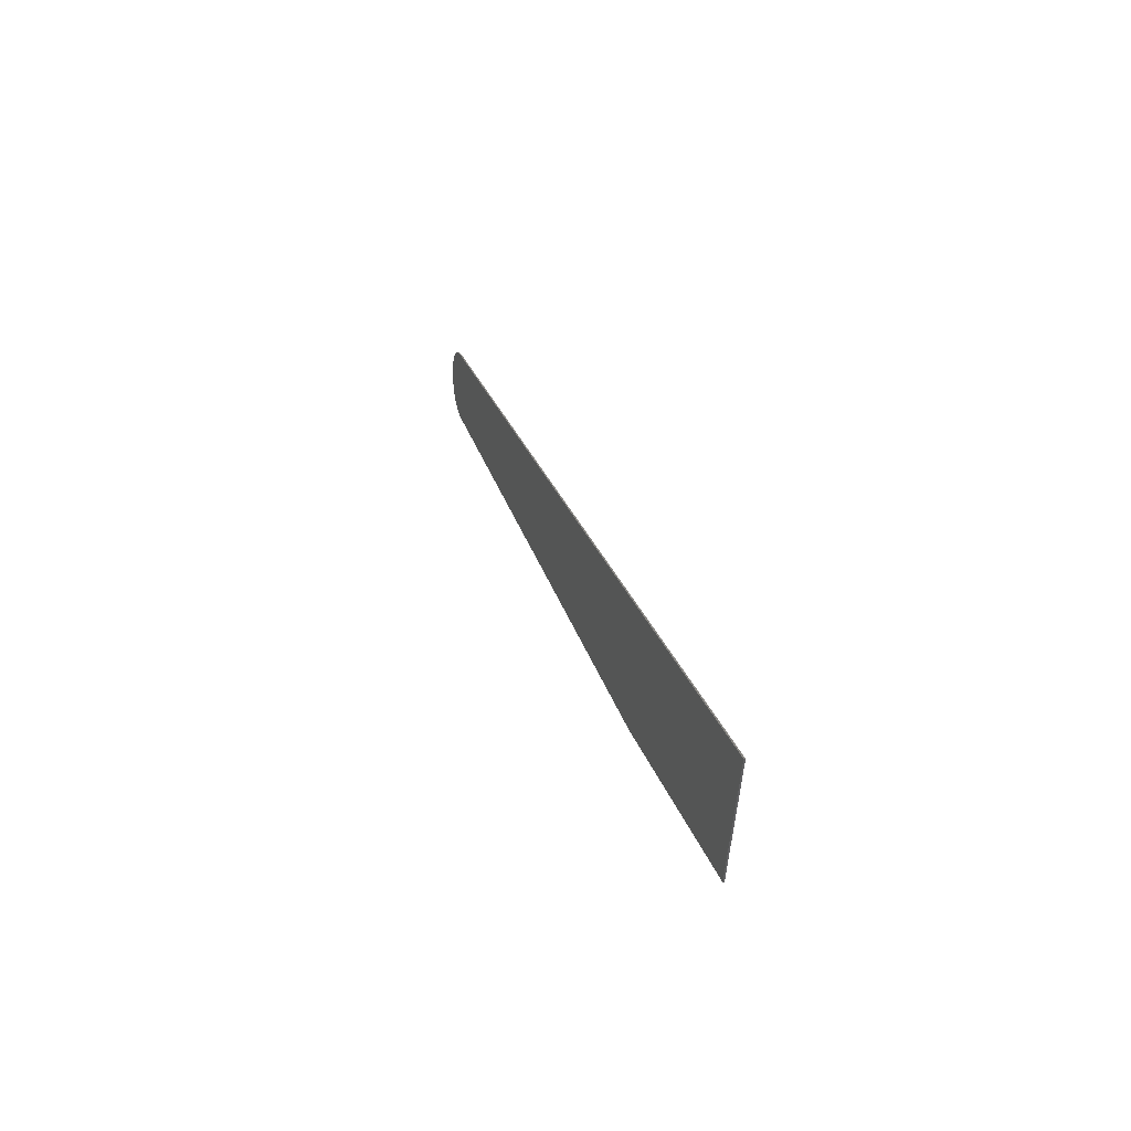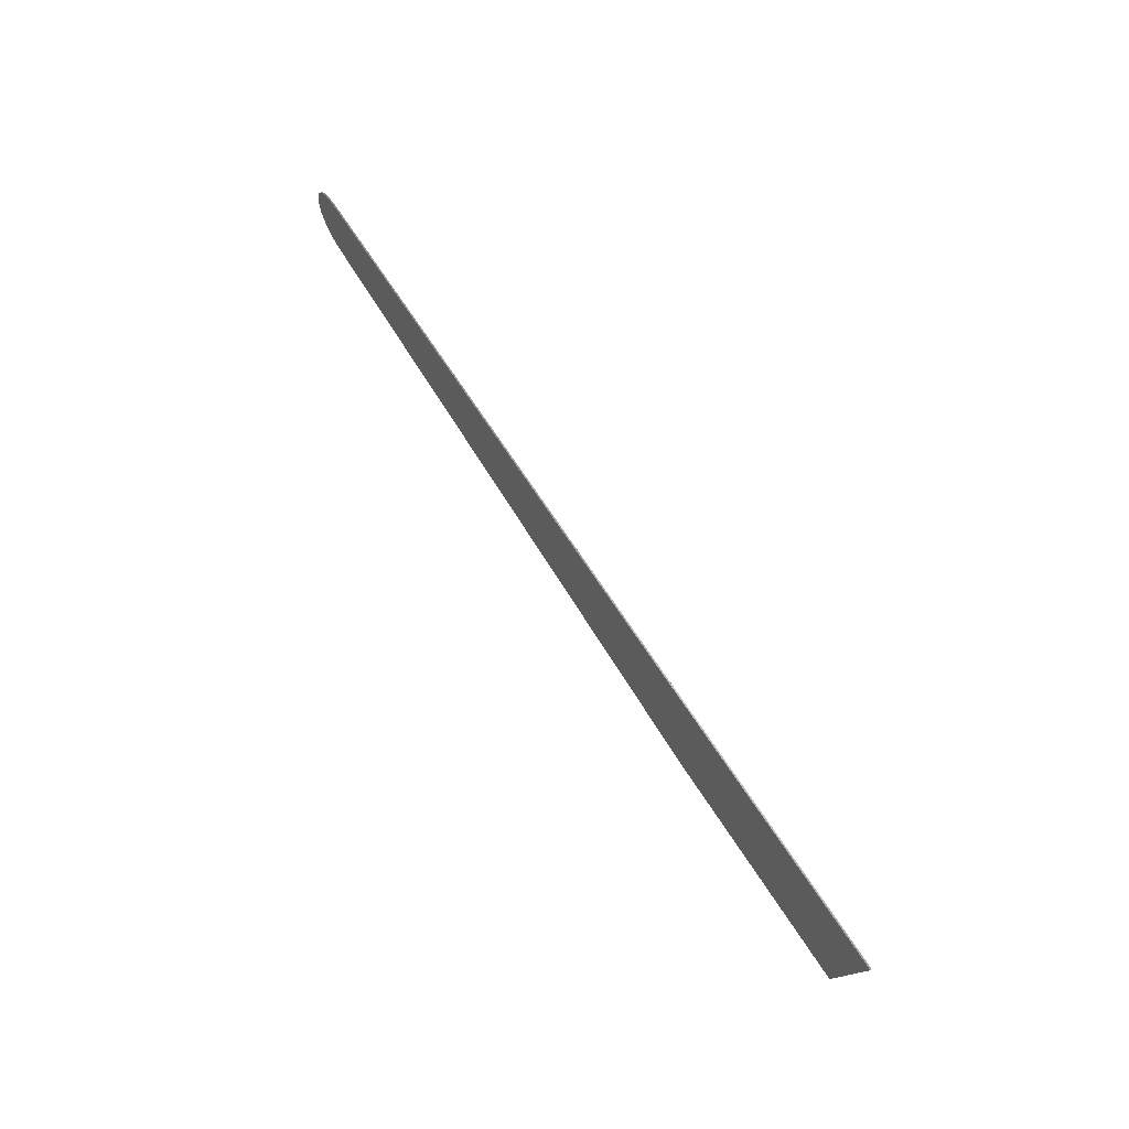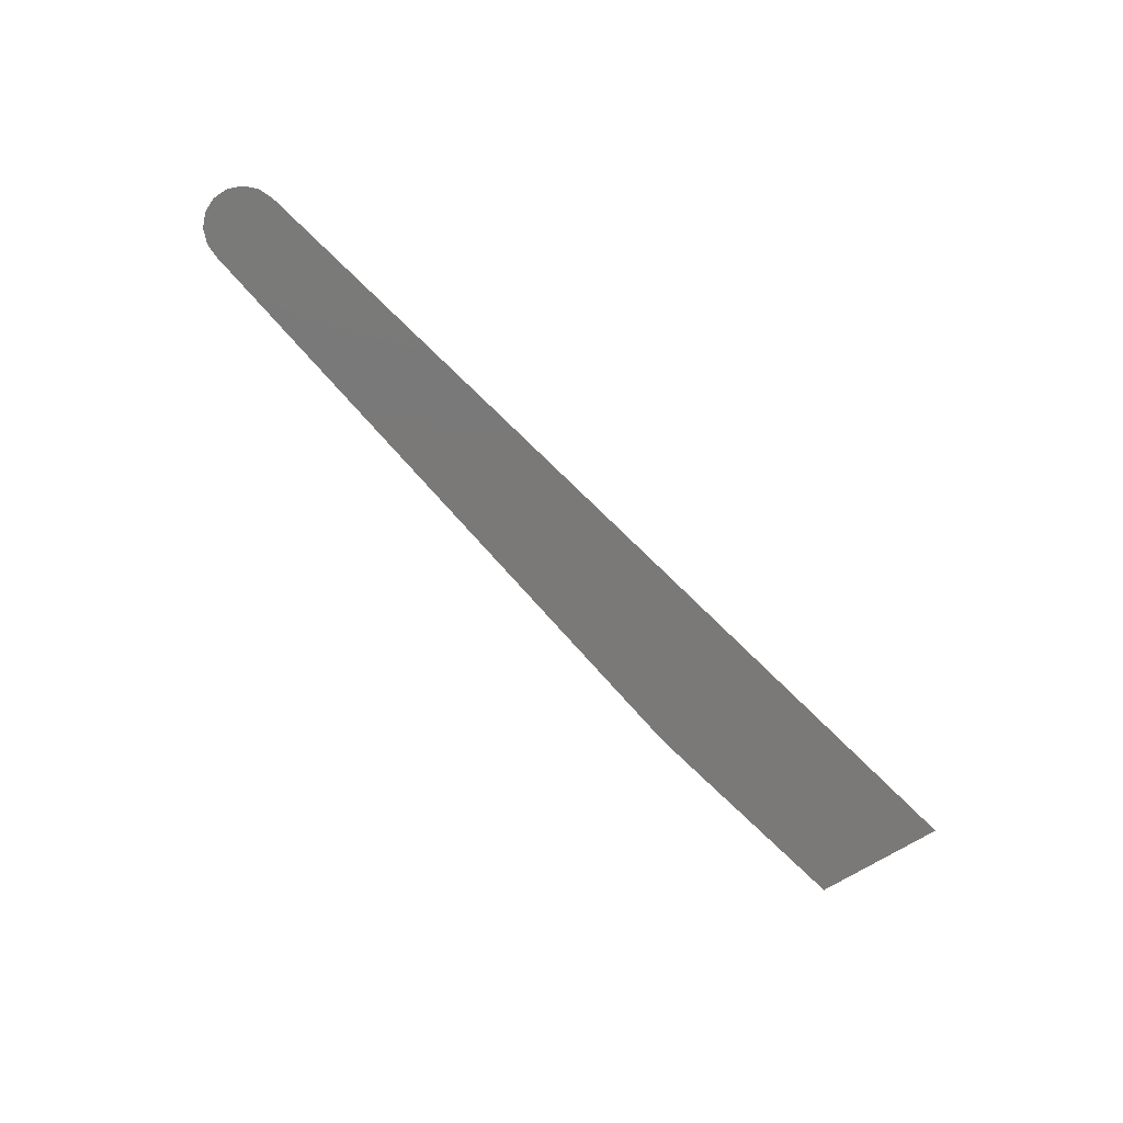
<metadata>
{"format":"stl","ext":"stl","renderer":"f3d","projection":"perspective","resolution":1024,"background":"white","views":[{"elev":25.2,"azim":74.4,"up":"+Z"},{"elev":62.9,"azim":58.2,"up":"+Z"},{"elev":-72.5,"azim":-44.6,"up":"+Y"}]}
</metadata>
<code>
# stl→obj: 309 verts, 612 faces
v -2.858 -0.01 0.2364
v -1.62 -0.01 0.2422
v -2.917 -0.01 0.42
v 2.678 -0.01 0.1444
v 2.65 -0.01 0.162
v 2.64 -0.01 0.1404
v 2.767 -0.01 0.1292
v 2.921 -0.01 0.162
v 2.723 -0.01 0.1396
v 2.806 -0.01 0.1104
v 2.84 -0.01 0.08322
v 2.864 -0.01 0.04082
v 2.875 -0.01 -0.007584
v 2.591 -0.01 -0.1672
v 2.545 -0.01 -0.03238
v 2.521 -0.01 -0.04478
v 2.678 -0.01 -0.07478
v 2.639 -0.01 -0.02598
v 2.673 -0.01 -0.09758
v 1.836 -0.01 -0.01718
v 2.078 -0.01 0.13
v 1.96 -0.01 0.09242
v 1.84 -0.01 0.05282
v 1.817 -0.01 0.02762
v 1.886 -0.01 0.12
v 1.863 -0.01 0.07882
v 1.901 -0.01 0.1728
v 1.932 -0.01 0.2476
v 1.897 -0.01 0.2788
v 1.905 -0.01 0.226
v 1.86 -0.01 0.3268
v 2.202 -0.01 0.3488
v 1.818 -0.01 0.3468
v 1.588 -0.01 -0.1556
v 1.622 -0.01 -0.06598
v 1.554 -0.01 -0.1596
v 1.734 -0.01 -0.3328
v 1.759 -0.01 -0.2432
v 1.693 -0.01 -0.2932
v 1.627 -0.01 -0.3252
v 2.346 -0.01 -0.326
v 2.287 -0.01 -0.2948
v 2.274 -0.01 -0.3312
v 1.228 -0.01 -0.256
v 1.356 -0.01 -0.11
v 1.108 -0.01 -0.1636
v 1.484 -0.01 0.116
v 1.423 -0.01 0.2608
v 1.312 -0.01 0.2564
v 1.474 -0.01 0.2928
v 1.653 -0.01 0.42
v -0.3042 -0.01 0.248
v 1.595 -0.01 0.3508
v 1.538 -0.01 0.3252
v 1.648 -0.01 0.3628
v 1.708 -0.01 0.366
v 2.347 -0.01 0.3488
v 3.165 -0.01 0.42
v 2.451 -0.01 -0.3468
v 2.397 -0.01 -0.3404
v 2.264 -0.01 -0.42
v 1.468 -0.01 -0.3428
v 1.396 -0.01 -0.3324
v 1.371 -0.01 -0.42
v 2.508 -0.01 -0.3472
v 2.954 -0.01 -0.42
v 2.619 -0.01 -0.3336
v 2.568 -0.01 -0.342
v 2.681 -0.01 -0.31
v 2.738 -0.01 -0.27
v 2.783 -0.01 -0.2308
v 2.819 -0.01 -0.1884
v 2.857 -0.01 -0.1296
v 2.874 -0.01 -0.06998
v 2.99 -0.01 0.3348
v 1.335 -0.01 -0.3128
v 1.283 -0.01 -0.29
v 1.565 -0.01 -0.342
v -2.917 -0.01 0.164
v -2.972 -0.01 0.09642
v -3.098 -0.01 -0.01702
v -3.015 -0.01 -0.07252
v -2.917 -0.01 -0.092
v -1.715 -0.01 0.01602
v -2.917 -0.01 0.09253
v -2.917 0 0.42
v 1.653 0 0.42
v -2.917 0 0.164
v 1.371 0 -0.42
v 2.264 0 -0.42
v -3.015 -0.01 0.4005
v -3.098 -0.01 0.345
v -3.153 -0.01 0.262
v -3.173 -0.01 0.164
v -3.153 -0.01 0.06603
v -2.917 0 -0.092
v -3.015 0 -0.07251
v -3.098 0 -0.01702
v -3.153 0 0.06603
v -3.173 0 0.164
v -3.153 0 0.262
v -3.098 0 0.345
v -3.015 0 0.4005
v 2.475 -0.01 -0.07918
v 2.498 -0.01 -0.1724
v 2.545 -0.01 -0.1736
v 2.497 -0.01 -0.06238
v 2.63 -0.01 -0.146
v 2.57 -0.01 -0.02758
v 2.66 -0.01 -0.1188
v 2.607 -0.01 -0.02318
v 2.676 -0.01 -0.05358
v 2.661 -0.01 -0.03598
v 2.415 -0.01 -0.1488
v 2.451 -0.01 -0.1672
v 2.39 -0.01 -0.008784
v 2.358 -0.01 -0.1228
v 2.166 -0.01 -0.164
v 2.331 -0.01 -0.1644
v 2.514 -0.01 0.3372
v 1.842 -0.01 -0.07998
v 1.974 -0.01 -0.158
v 1.825 -0.01 -0.1376
v 1.82 -0.01 -0.158
v 1.672 -0.01 0.1868
v 1.686 -0.01 0.1404
v 1.7 -0.01 0.1644
v 1.693 -0.01 0.1816
v 1.636 -0.01 0.184
v 1.658 -0.01 0.1248
v 1.591 -0.01 0.1668
v 1.624 -0.01 0.1168
v 1.538 -0.01 0.146
v 1.538 -0.01 0.1148
v 1.478 -0.01 -0.06318
v 1.42 -0.01 -0.1408
v 1.516 -0.01 -0.1632
v 1.471 -0.01 -0.1584
v 1.612 -0.01 -0.142
v 1.636 -0.01 -0.07638
v 1.629 -0.01 -0.118
v 1.635 -0.01 -0.09478
v 1.766 -0.01 0.3628
v -0.2866 -0.01 -0.07458
v 3.165 0 0.42
v 2.954 0 -0.42
v -3.015 -0.01 -0.07251
v 0.9716 -0.01 0.1124
v 0.9956 -0.01 0.04042
v 1.088 -0.01 0.1124
v 0.8316 -0.01 -0.06358
v 0.9356 -0.01 -0.003584
v 0.8756 -0.01 0.04042
v 0.8996 -0.01 0.1124
v 0.9356 -0.01 0.2244
v 0.3536 -0.01 0.1176
v 0.3762 -0.01 0.0496
v 0.4632 -0.01 0.1176
v 0.2213 -0.01 -0.04868
v 0.3195 -0.01 0.008024
v 0.2628 -0.01 0.0496
v 0.4103 -0.01 -0.05246
v 0.2855 -0.01 0.1176
v 0.3195 -0.01 0.2235
v -0.2313 -0.01 0.127
v -0.2117 -0.01 0.06844
v -0.1369 -0.01 0.127
v -0.3452 -0.01 -0.01618
v -0.2606 -0.01 0.03264
v -0.3094 -0.01 0.06844
v -0.1825 -0.01 -0.01944
v -0.2899 -0.01 0.127
v -0.2606 -0.01 0.2182
v -0.9026 -0.01 0.1385
v -0.8852 -0.01 0.08637
v -0.8185 -0.01 0.1385
v -1.004 -0.01 0.01102
v -0.9286 -0.01 0.05449
v -0.9721 -0.01 0.08637
v -0.8591 -0.01 0.00812
v -0.9547 -0.01 0.1385
v -0.9286 -0.01 0.2197
v -1.555 -0.01 0.1524
v -1.541 -0.01 0.109
v -1.485 -0.01 0.1524
v -1.639 -0.01 0.04626
v -1.577 -0.01 0.08245
v -1.613 -0.01 0.109
v -1.519 -0.01 0.04384
v -1.598 -0.01 0.1524
v -1.577 -0.01 0.22
v -1.668 -0.01 0.1524
v 0.7836 -0.01 0.1124
v 0.1759 -0.01 0.1176
v -0.3843 -0.01 0.127
v -1.039 -0.01 0.1385
v 1.827 -0.01 0.09082
v 1.868 -0.01 0.208
v 1.868 -0.01 0.246
v 1.854 -0.01 0.2768
v 1.733 -0.01 0.1492
v 1.734 -0.01 0.178
v 1.675 -0.01 0.3284
v 1.696 -0.01 0.2196
v 1.726 -0.01 0.3284
v 1.64 -0.01 0.08882
v 1.634 -0.01 -0.03198
v 1.68 -0.01 0.102
v 1.651 -0.01 -0.276
v 1.705 -0.01 -0.2372
v 1.632 -0.01 -0.1736
v 1.781 -0.01 -0.2968
v 1.822 -0.01 -0.188
v 2.704 -0.01 -0.07918
v 2.844 -0.01 -0.03158
v 2.833 -0.01 0.02922
v 2.208 -0.01 0.3172
v 2.127 -0.01 0.1796
v 2.301 -0.01 0.3172
v 2.251 -0.01 -0.2976
v 2.122 -0.01 -0.1912
v 1.996 -0.01 -0.1884
v 2.292 -0.01 -0.1916
v 2.34 -0.01 -0.2876
v 2.393 -0.01 -0.3052
v 2.43 -0.01 -0.1856
v 2.471 -0.01 -0.04158
v 2.485 -0.01 -0.03238
v 2.428 -0.01 -0.007184
v 2.586 -0.01 0.1048
v 2.623 -0.01 0.1964
v 2.538 -0.01 0.3044
v 1.032 -0.01 -0.06758
v 1.279 -0.01 -0.2484
v 1.363 -0.01 -0.1548
v 1.342 -0.01 -0.28
v 1.402 -0.01 -0.2996
v 1.467 -0.01 -0.3096
v 1.544 -0.01 -0.3088
v 1.598 -0.01 -0.3
v 1.746 -0.01 -0.1952
v 1.779 -0.01 -0.1464
v 1.798 -0.01 -0.09998
v 1.807 -0.01 -0.05718
v 1.799 -0.01 -0.01918
v 1.783 -0.01 0.008016
v 1.756 -0.01 0.03402
v 1.801 -0.01 0.06202
v 1.847 -0.01 0.122
v 1.864 -0.01 0.164
v 1.824 -0.01 0.3012
v 1.78 -0.01 0.3216
v 1.626 -0.01 0.3208
v 1.574 -0.01 0.3056
v 1.515 -0.01 0.2768
v 1.466 -0.01 0.2472
v 1.502 -0.01 0.1608
v 1.546 -0.01 0.184
v 1.6 -0.01 0.2068
v 1.654 -0.01 0.22
v 1.727 -0.01 0.202
v 1.717 -0.01 0.126
v 1.56 -0.01 0.08482
v 1.526 -0.01 -0.03318
v 1.656 -0.01 -0.04038
v 1.671 -0.01 -0.08358
v 1.668 -0.01 -0.05838
v 1.668 -0.01 -0.1124
v 1.656 -0.01 -0.1464
v 1.599 -0.01 -0.1912
v 1.562 -0.01 -0.198
v 1.513 -0.01 -0.2016
v 1.463 -0.01 -0.198
v 1.407 -0.01 -0.1752
v 2.307 -0.01 -0.2688
v 1.966 -0.01 0.2288
v 1.986 -0.01 0.1312
v 2.369 -0.01 -0.156
v 2.472 -0.01 -0.1976
v 2.519 -0.01 -0.1988
v 2.574 -0.01 -0.1964
v 2.627 -0.01 -0.1816
v 2.663 -0.01 -0.1528
v 2.694 -0.01 -0.1148
v 2.702 -0.01 -0.04318
v 2.687 -0.01 -0.01638
v 2.654 -0.01 -0.001984
v 2.617 -0.01 0.003616
v 2.567 -0.01 0.000816
v 2.54 -0.01 -0.003184
v 2.507 -0.01 -0.01758
v 2.941 -0.01 0.3036
v 2.898 -0.01 0.1956
v 2.635 -0.01 0.1124
v 2.68 -0.01 0.1164
v 2.718 -0.01 0.1124
v 2.752 -0.01 0.1004
v 2.781 -0.01 0.08762
v 2.807 -0.01 0.06482
v 2.836 -0.01 -0.08318
v 2.821 -0.01 -0.1224
v 2.793 -0.01 -0.166
v 2.759 -0.01 -0.2036
v 2.711 -0.01 -0.2456
v 2.666 -0.01 -0.2792
v 2.614 -0.01 -0.3008
v 2.554 -0.01 -0.3128
v 2.498 -0.01 -0.316
v 2.448 -0.01 -0.3156
f 1 2 3
f 4 5 6
f 7 8 9
f 10 8 7
f 11 8 10
f 12 8 11
f 13 8 12
f 14 15 16
f 17 18 19
f 20 21 22
f 20 23 24
f 22 25 26
f 22 27 25
f 28 29 30
f 31 32 33
f 34 35 36
f 37 38 39
f 37 39 40
f 41 42 43
f 44 45 46
f 47 48 49
f 48 50 49
f 49 51 52
f 53 51 54
f 55 51 53
f 56 51 55
f 57 58 32
f 59 60 61
f 62 63 64
f 65 59 61
f 66 67 68
f 66 69 67
f 66 70 69
f 66 71 70
f 66 72 71
f 66 73 72
f 66 74 73
f 66 13 74
f 66 58 75
f 63 76 64
f 64 76 77
f 64 77 44
f 78 62 64
f 1 3 79
f 80 81 82
f 83 84 85
f 81 80 79
f 86 87 88
f 89 87 90
f 79 3 91
f 79 91 92
f 79 92 93
f 79 93 94
f 79 94 95
f 79 95 81
f 96 97 88
f 97 98 88
f 98 99 88
f 99 100 88
f 100 101 88
f 101 102 88
f 102 103 88
f 103 86 88
f 52 51 3
f 52 3 2
f 8 5 4
f 8 4 9
f 75 8 13
f 75 13 66
f 104 105 106
f 104 106 107
f 107 106 14
f 107 14 16
f 15 14 108
f 15 108 109
f 109 108 110
f 109 110 111
f 110 19 18
f 110 18 111
f 112 113 18
f 112 18 17
f 105 104 114
f 105 114 115
f 104 116 117
f 104 117 114
f 116 118 119
f 116 119 117
f 118 116 120
f 118 120 57
f 121 122 21
f 121 21 20
f 121 123 124
f 121 124 122
f 23 20 22
f 23 22 26
f 30 27 22
f 30 22 28
f 31 29 28
f 31 28 32
f 125 126 127
f 125 127 128
f 126 125 129
f 126 129 130
f 131 132 130
f 131 130 129
f 133 134 132
f 133 132 131
f 133 47 135
f 133 135 134
f 47 45 136
f 47 136 135
f 137 135 136
f 137 136 138
f 137 36 35
f 137 35 135
f 34 139 140
f 34 140 35
f 140 139 141
f 140 141 142
f 64 37 40
f 64 40 78
f 47 49 46
f 47 46 45
f 50 54 51
f 50 51 49
f 56 143 58
f 56 58 51
f 33 32 58
f 33 58 143
f 57 120 75
f 57 75 58
f 60 41 43
f 60 43 61
f 66 68 65
f 66 65 61
f 64 144 84
f 64 84 83
f 44 46 144
f 44 144 64
f 43 37 64
f 43 64 61
f 80 82 83
f 80 83 85
f 87 145 146
f 87 146 90
f 87 89 96
f 87 96 88
f 51 58 145
f 51 145 87
f 146 145 58
f 146 58 66
f 90 146 66
f 90 66 61
f 89 90 61
f 89 61 64
f 89 64 83
f 89 83 96
f 87 86 3
f 87 3 51
f 96 83 147
f 96 147 97
f 97 147 81
f 97 81 98
f 98 81 95
f 98 95 99
f 99 95 94
f 99 94 100
f 100 94 93
f 100 93 101
f 101 93 92
f 101 92 102
f 102 92 91
f 102 91 103
f 103 91 3
f 103 3 86
f 148 149 150
f 151 152 153
f 154 148 155
f 154 149 148
f 156 157 158
f 159 160 161
f 160 162 157
f 163 156 164
f 165 166 167
f 168 169 170
f 169 171 166
f 172 165 173
f 174 175 176
f 177 178 179
f 178 180 175
f 181 174 182
f 183 184 185
f 186 187 188
f 187 189 184
f 190 183 191
f 190 184 183
f 192 188 190
f 49 150 46
f 160 159 162
f 187 186 189
f 178 177 180
f 155 193 154
f 158 164 156
f 164 194 163
f 173 165 167
f 195 172 173
f 85 84 192
f 182 196 181
f 182 174 176
f 144 168 180
f 159 171 144
f 151 162 46
f 183 185 191
f 23 26 197
f 198 30 199
f 200 29 31
f 127 201 202
f 203 204 205
f 202 198 199
f 206 207 208
f 209 210 211
f 212 213 124
f 19 214 17
f 215 13 216
f 217 218 219
f 220 221 222
f 220 223 221
f 224 225 226
f 227 228 229
f 230 231 232
f 154 152 233
f 154 233 149
f 152 154 193
f 152 193 153
f 160 157 156
f 160 156 163
f 194 161 160
f 194 160 163
f 165 172 169
f 165 169 166
f 169 172 195
f 169 195 170
f 174 181 178
f 174 178 175
f 196 179 178
f 196 178 181
f 188 187 184
f 188 184 190
f 150 49 155
f 150 155 148
f 46 150 149
f 46 149 233
f 152 151 46
f 152 46 233
f 46 162 159
f 46 159 144
f 84 144 180
f 84 180 177
f 79 80 85
f 79 85 192
f 193 155 164
f 193 164 158
f 193 158 157
f 193 157 153
f 162 151 153
f 162 153 157
f 155 49 52
f 155 52 164
f 164 52 182
f 164 182 173
f 194 164 173
f 194 173 167
f 171 159 161
f 171 161 166
f 161 194 167
f 161 167 166
f 168 144 171
f 168 171 169
f 175 180 168
f 175 168 170
f 175 170 195
f 175 195 176
f 195 173 182
f 195 182 176
f 191 185 196
f 191 196 182
f 179 196 185
f 179 185 184
f 179 184 189
f 179 189 177
f 186 84 177
f 186 177 189
f 192 190 191
f 192 191 2
f 186 188 192
f 186 192 84
f 2 1 79
f 2 79 192
f 52 2 191
f 52 191 182
f 45 44 234
f 45 234 235
f 236 234 44
f 236 44 77
f 237 236 77
f 237 77 76
f 238 237 76
f 238 76 63
f 239 238 63
f 239 63 62
f 240 239 62
f 240 62 78
f 78 40 209
f 78 209 240
f 210 209 40
f 210 40 39
f 39 38 241
f 39 241 210
f 38 124 242
f 38 242 241
f 124 123 243
f 124 243 242
f 123 121 244
f 123 244 243
f 121 20 245
f 121 245 244
f 20 24 246
f 20 246 245
f 247 246 24
f 247 24 248
f 24 23 197
f 24 197 248
f 197 26 25
f 197 25 249
f 249 25 27
f 249 27 250
f 30 198 250
f 30 250 27
f 200 199 30
f 200 30 29
f 200 31 33
f 200 33 251
f 143 252 251
f 143 251 33
f 56 205 252
f 56 252 143
f 55 203 205
f 55 205 56
f 53 253 203
f 53 203 55
f 54 254 253
f 54 253 53
f 254 54 50
f 254 50 255
f 48 256 255
f 48 255 50
f 256 48 47
f 256 47 257
f 258 257 47
f 258 47 133
f 259 258 133
f 259 133 131
f 131 129 260
f 131 260 259
f 204 260 129
f 204 129 125
f 261 204 125
f 261 125 128
f 202 261 128
f 202 128 127
f 201 127 126
f 201 126 262
f 130 208 262
f 130 262 126
f 132 206 208
f 132 208 130
f 134 263 206
f 134 206 132
f 264 263 134
f 264 134 135
f 207 264 135
f 207 135 35
f 140 265 207
f 140 207 35
f 266 267 265
f 266 265 140
f 140 142 268
f 140 268 266
f 269 268 142
f 269 142 141
f 269 141 139
f 269 139 211
f 211 139 34
f 211 34 270
f 270 34 36
f 270 36 271
f 271 36 137
f 271 137 272
f 138 273 272
f 138 272 137
f 273 138 136
f 273 136 274
f 136 45 235
f 136 235 274
f 257 258 255
f 257 255 256
f 258 259 254
f 258 254 255
f 253 254 259
f 253 259 260
f 253 260 204
f 253 204 203
f 205 204 261
f 205 261 252
f 252 261 200
f 252 200 251
f 202 199 200
f 202 200 261
f 198 202 249
f 198 249 250
f 197 249 202
f 197 202 201
f 262 248 197
f 262 197 201
f 248 262 208
f 248 208 247
f 265 247 208
f 265 208 207
f 207 206 263
f 207 263 264
f 245 246 247
f 245 247 265
f 265 267 244
f 265 244 245
f 266 243 244
f 266 244 267
f 266 268 242
f 266 242 243
f 269 241 242
f 269 242 268
f 241 269 211
f 241 211 210
f 211 270 240
f 211 240 209
f 239 240 270
f 239 270 271
f 271 272 238
f 271 238 239
f 272 273 237
f 272 237 238
f 236 237 273
f 236 273 274
f 274 235 234
f 274 234 236
f 124 38 37
f 124 37 212
f 37 43 220
f 37 220 212
f 223 220 43
f 223 43 42
f 119 223 42
f 119 42 275
f 119 118 221
f 119 221 223
f 221 118 57
f 221 57 219
f 57 32 217
f 57 217 219
f 217 32 28
f 217 28 276
f 277 276 28
f 277 28 22
f 22 21 218
f 22 218 277
f 122 222 218
f 122 218 21
f 213 222 122
f 213 122 124
f 278 117 119
f 278 119 275
f 117 278 226
f 117 226 114
f 279 115 114
f 279 114 226
f 115 279 280
f 115 280 105
f 281 106 105
f 281 105 280
f 282 14 106
f 282 106 281
f 283 108 14
f 283 14 282
f 284 110 108
f 284 108 283
f 214 19 110
f 214 110 284
f 112 17 214
f 112 214 285
f 285 286 113
f 285 113 112
f 18 113 286
f 18 286 287
f 111 18 287
f 111 287 288
f 109 111 288
f 109 288 289
f 289 290 15
f 289 15 109
f 16 15 290
f 16 290 291
f 291 228 107
f 291 107 16
f 228 227 104
f 228 104 107
f 116 104 227
f 116 227 229
f 232 120 116
f 232 116 229
f 292 75 120
f 292 120 232
f 293 8 75
f 293 75 292
f 231 5 8
f 231 8 293
f 6 5 231
f 6 231 230
f 4 6 230
f 4 230 294
f 294 295 9
f 294 9 4
f 7 9 295
f 7 295 296
f 10 7 296
f 10 296 297
f 297 298 11
f 297 11 10
f 298 299 12
f 298 12 11
f 299 216 13
f 299 13 12
f 13 215 300
f 13 300 74
f 301 73 74
f 301 74 300
f 302 72 73
f 302 73 301
f 303 71 72
f 303 72 302
f 304 70 71
f 304 71 303
f 70 304 305
f 70 305 69
f 306 67 69
f 306 69 305
f 307 68 67
f 307 67 306
f 308 65 68
f 308 68 307
f 65 308 309
f 65 309 59
f 59 309 225
f 59 225 60
f 60 225 224
f 60 224 41
f 41 224 275
f 41 275 42
f 217 276 277
f 217 277 218
f 222 221 219
f 222 219 218
f 213 212 220
f 213 220 222
f 226 278 275
f 226 275 224
f 279 226 225
f 279 225 309
f 280 279 309
f 280 309 308
f 281 280 308
f 281 308 307
f 282 281 307
f 282 307 306
f 306 305 283
f 306 283 282
f 305 304 303
f 305 303 283
f 302 284 283
f 302 283 303
f 301 214 284
f 301 284 302
f 301 300 285
f 301 285 214
f 216 285 300
f 216 300 215
f 299 286 285
f 299 285 216
f 287 286 299
f 287 299 298
f 296 287 298
f 296 298 297
f 296 295 288
f 296 288 287
f 289 288 295
f 289 295 294
f 294 230 290
f 294 290 289
f 230 232 291
f 230 291 290
f 228 291 232
f 228 232 229
f 232 231 293
f 232 293 292

</code>
